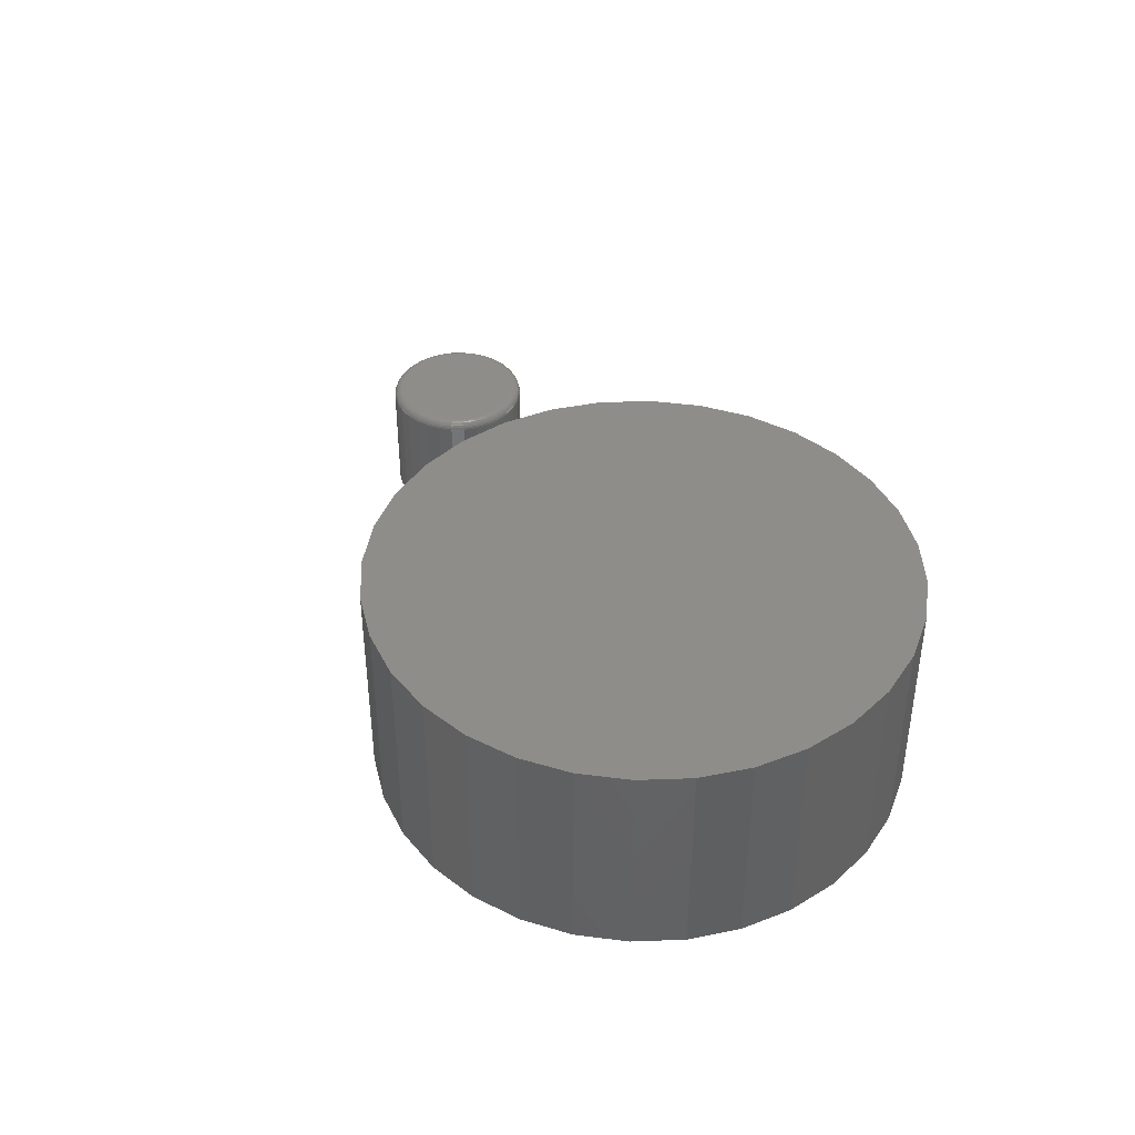
<metadata>
{"format":"stl","ext":"stl","renderer":"f3d","projection":"perspective","resolution":1024,"background":"white","views":[{"elev":41.5,"azim":-109.4,"up":"+Z"}]}
</metadata>
<code>
# stl→obj: 384 verts, 760 faces
v -0.04375 0.2166 0.2891
v 0.04244 0.2166 0.2891
v -0.0006579 0.2209 0.2891
v -0.08519 0.2041 0.2891
v 0.08387 0.2041 0.2891
v 0.08387 -0.2041 0.2891
v -0.04375 -0.2166 0.2891
v 0.04244 -0.2166 0.2891
v -0.0006579 -0.2209 0.2891
v 0.1221 0.1837 0.2891
v -0.1234 0.1837 0.2891
v 0.1555 0.1562 0.2891
v -0.1568 0.1562 0.2891
v 0.183 0.1227 0.2891
v -0.1843 0.1227 0.2891
v 0.2034 0.08453 0.2891
v -0.2047 0.08453 0.2891
v 0.216 0.04309 0.2891
v -0.2173 0.04309 0.2891
v 0.2202 0 0.2891
v -0.2215 2.705e-17 0.2891
v 0.216 -0.04309 0.2891
v -0.2173 -0.04309 0.2891
v 0.2034 -0.08453 0.2891
v -0.2047 -0.08453 0.2891
v 0.183 -0.1227 0.2891
v -0.1843 -0.1227 0.2891
v 0.1555 -0.1562 0.2891
v -0.1568 -0.1562 0.2891
v 0.1221 -0.1837 0.2891
v -0.1234 -0.1837 0.2891
v -0.08519 -0.2041 0.2891
v -0.0006579 0.2209 0.1094
v 0.04244 0.2166 0.1094
v -0.04375 0.2166 0.1094
v -0.08519 0.2041 0.1094
v 0.08387 0.2041 0.1094
v 0.04244 -0.2166 0.1094
v -0.04375 -0.2166 0.1094
v 0.08387 -0.2041 0.1094
v -0.0006579 -0.2209 0.1094
v -0.08519 -0.2041 0.1094
v -0.1234 -0.1837 0.1094
v 0.1221 -0.1837 0.1094
v -0.1568 -0.1562 0.1094
v 0.1555 -0.1562 0.1094
v -0.1843 -0.1227 0.1094
v 0.183 -0.1227 0.1094
v -0.2047 -0.08453 0.1094
v 0.2034 -0.08453 0.1094
v -0.2173 -0.04309 0.1094
v 0.216 -0.04309 0.1094
v -0.2215 2.705e-17 0.1094
v 0.2202 0 0.1094
v -0.2173 0.04309 0.1094
v 0.216 0.04309 0.1094
v -0.2047 0.08453 0.1094
v 0.2034 0.08453 0.1094
v -0.1843 0.1227 0.1094
v 0.183 0.1227 0.1094
v -0.1568 0.1562 0.1094
v 0.1555 0.1562 0.1094
v -0.1234 0.1837 0.1094
v 0.1221 0.1837 0.1094
v 0.5024 0.05428 0.1094
v 0.524 0.05428 0.1094
v 0.5132 0.05535 0.1094
v 0.492 0.05113 0.1094
v 0.5343 0.05113 0.1094
v 0.4824 0.04602 0.1094
v 0.5439 0.04602 0.1094
v 0.474 0.03914 0.1094
v 0.5523 0.03914 0.1094
v 0.4671 0.03075 0.1094
v 0.5592 0.03075 0.1094
v 0.462 0.02118 0.1094
v 0.5643 0.02118 0.1094
v 0.5643 -0.02118 0.1094
v 0.4671 -0.03075 0.1094
v 0.5592 -0.03075 0.1094
v 0.474 -0.03914 0.1094
v 0.5523 -0.03914 0.1094
v 0.4824 -0.04602 0.1094
v 0.5439 -0.04602 0.1094
v 0.492 -0.05113 0.1094
v 0.5343 -0.05113 0.1094
v 0.5024 -0.05428 0.1094
v 0.524 -0.05428 0.1094
v 0.5132 -0.05535 0.1094
v 0.5674 0.0108 0.1094
v 0.4589 0.0108 0.1094
v 0.5685 -6.743e-18 0.1094
v 0.4578 1.359e-17 0.1094
v 0.5674 -0.0108 0.1094
v 0.4589 -0.0108 0.1094
v 0.462 -0.02118 0.1094
v 0.5763 0 0
v 0.5763 -7.156e-17 0.1016
v 0.5751 -0.01232 0
v 0.5751 -0.01232 0.1016
v 0.5715 -0.02417 0
v 0.5715 -0.02417 0.1016
v 0.5657 -0.03509 0
v 0.5657 -0.03509 0.1016
v 0.5578 -0.04466 0
v 0.5578 -0.04466 0.1016
v 0.5482 -0.05251 0
v 0.5482 -0.05251 0.1016
v 0.5373 -0.05835 0
v 0.5373 -0.05835 0.1016
v 0.5255 -0.06194 0
v 0.5255 -0.06194 0.1016
v 0.5132 -0.06316 0
v 0.5132 -0.06316 0.1016
v 0.5008 -0.06194 0
v 0.5008 -0.06194 0.1016
v 0.489 -0.05835 0
v 0.489 -0.05835 0.1016
v 0.4781 -0.05251 0
v 0.4781 -0.05251 0.1016
v 0.4685 -0.04466 0
v 0.4685 -0.04466 0.1016
v 0.4606 -0.03509 0
v 0.4606 -0.03509 0.1016
v 0.4548 -0.02417 0
v 0.4548 -0.02417 0.1016
v 0.4512 -0.01232 0
v 0.4512 -0.01232 0.1016
v 0.45 7.734e-18 0
v 0.45 7.734e-18 0.1016
v 0.4512 0.01232 0
v 0.4512 0.01232 0.1016
v 0.4548 0.02417 0
v 0.4548 0.02417 0.1016
v 0.4606 0.03509 0
v 0.4606 0.03509 0.1016
v 0.4685 0.04466 0
v 0.4685 0.04466 0.1016
v 0.4781 0.05251 0
v 0.4781 0.05251 0.1016
v 0.489 0.05835 0
v 0.489 0.05835 0.1016
v 0.5008 0.06194 0
v 0.5008 0.06194 0.1016
v 0.5132 0.06316 0
v 0.5132 0.06316 0.1016
v 0.5255 0.06194 0
v 0.5255 0.06194 0.1016
v 0.5373 0.05835 0
v 0.5373 0.05835 0.1016
v 0.5482 0.05251 0
v 0.5482 0.05251 0.1016
v 0.5578 0.04466 0
v 0.5578 0.04466 0.1016
v 0.5657 0.03509 0
v 0.5657 0.03509 0.1016
v 0.5715 0.02417 0
v 0.5715 0.02417 0.1016
v 0.5751 0.01232 0
v 0.5751 0.01232 0.1016
v 0.57 6.939e-18 0.1092
v 0.5689 -0.01109 0.1092
v 0.5715 3.469e-18 0.1088
v 0.5704 -0.01138 0.1088
v 0.5728 6.939e-18 0.1081
v 0.5717 -0.01164 0.1081
v 0.574 6.939e-18 0.1071
v 0.5729 -0.01188 0.1071
v 0.575 6.939e-18 0.1059
v 0.5738 -0.01206 0.1059
v 0.5757 3.469e-18 0.1046
v 0.5745 -0.01221 0.1046
v 0.5762 3.469e-18 0.1031
v 0.575 -0.01229 0.1031
v 0.4574 -0.01109 0.1092
v 0.4563 5.898e-17 0.1092
v 0.4559 -0.01138 0.1088
v 0.4548 5.898e-17 0.1088
v 0.4546 -0.01164 0.1081
v 0.4535 5.898e-17 0.1081
v 0.4535 -0.01188 0.1071
v 0.4523 5.898e-17 0.1071
v 0.4525 -0.01206 0.1059
v 0.4513 5.898e-17 0.1059
v 0.4518 -0.01221 0.1046
v 0.4506 6.245e-17 0.1046
v 0.4514 -0.01229 0.1031
v 0.4502 6.592e-17 0.1031
v 0.4606 -0.02176 0.1092
v 0.4593 -0.02232 0.1088
v 0.458 -0.02284 0.1081
v 0.4569 -0.02329 0.1071
v 0.456 -0.02367 0.1059
v 0.4554 -0.02394 0.1046
v 0.4549 -0.02411 0.1031
v 0.4659 -0.0316 0.1092
v 0.4647 -0.03241 0.1088
v 0.4635 -0.03316 0.1081
v 0.4625 -0.03382 0.1071
v 0.4617 -0.03436 0.1059
v 0.4611 -0.03476 0.1046
v 0.4608 -0.03501 0.1031
v 0.4729 -0.04021 0.1092
v 0.4719 -0.04125 0.1088
v 0.471 -0.0422 0.1081
v 0.4701 -0.04304 0.1071
v 0.4694 -0.04373 0.1059
v 0.4689 -0.04424 0.1046
v 0.4686 -0.04455 0.1031
v 0.4816 -0.04729 0.1092
v 0.4807 -0.0485 0.1088
v 0.48 -0.04963 0.1081
v 0.4793 -0.05061 0.1071
v 0.4788 -0.05142 0.1059
v 0.4784 -0.05202 0.1046
v 0.4782 -0.05239 0.1031
v 0.4914 -0.05254 0.1092
v 0.4908 -0.05389 0.1088
v 0.4903 -0.05514 0.1081
v 0.4899 -0.05624 0.1071
v 0.4895 -0.05713 0.1059
v 0.4892 -0.0578 0.1046
v 0.489 -0.05821 0.1031
v 0.5021 -0.05578 0.1092
v 0.5018 -0.05721 0.1088
v 0.5015 -0.05854 0.1081
v 0.5013 -0.0597 0.1071
v 0.5011 -0.06065 0.1059
v 0.501 -0.06136 0.1046
v 0.5009 -0.0618 0.1031
v 0.5132 -0.05687 0.1092
v 0.5132 -0.05834 0.1088
v 0.5132 -0.05969 0.1081
v 0.5132 -0.06087 0.1071
v 0.5132 -0.06184 0.1059
v 0.5132 -0.06256 0.1046
v 0.5132 -0.06301 0.1031
v 0.5243 -0.05578 0.1092
v 0.5245 -0.05721 0.1088
v 0.5248 -0.05854 0.1081
v 0.525 -0.0597 0.1071
v 0.5252 -0.06065 0.1059
v 0.5254 -0.06136 0.1046
v 0.5255 -0.0618 0.1031
v 0.5349 -0.05254 0.1092
v 0.5355 -0.05389 0.1088
v 0.536 -0.05514 0.1081
v 0.5365 -0.05624 0.1071
v 0.5368 -0.05713 0.1059
v 0.5371 -0.0578 0.1046
v 0.5373 -0.05821 0.1031
v 0.5448 -0.04729 0.1092
v 0.5456 -0.0485 0.1088
v 0.5463 -0.04963 0.1081
v 0.547 -0.05061 0.1071
v 0.5475 -0.05142 0.1059
v 0.5479 -0.05202 0.1046
v 0.5482 -0.05239 0.1031
v 0.5534 -0.04021 0.1092
v 0.5544 -0.04125 0.1088
v 0.5554 -0.0422 0.1081
v 0.5562 -0.04304 0.1071
v 0.5569 -0.04373 0.1059
v 0.5574 -0.04424 0.1046
v 0.5577 -0.04455 0.1031
v 0.5604 -0.0316 0.1092
v 0.5617 -0.03241 0.1088
v 0.5628 -0.03316 0.1081
v 0.5638 -0.03382 0.1071
v 0.5646 -0.03436 0.1059
v 0.5652 -0.03476 0.1046
v 0.5655 -0.03501 0.1031
v 0.5657 -0.02176 0.1092
v 0.5671 -0.02232 0.1088
v 0.5683 -0.02284 0.1081
v 0.5694 -0.02329 0.1071
v 0.5703 -0.02367 0.1059
v 0.571 -0.02394 0.1046
v 0.5714 -0.02411 0.1031
v 0.4574 0.01109 0.1092
v 0.4559 0.01138 0.1088
v 0.4546 0.01164 0.1081
v 0.4535 0.01188 0.1071
v 0.4525 0.01206 0.1059
v 0.4518 0.01221 0.1046
v 0.4514 0.01229 0.1031
v 0.5689 0.01109 0.1092
v 0.5704 0.01138 0.1088
v 0.5717 0.01164 0.1081
v 0.5729 0.01188 0.1071
v 0.5738 0.01206 0.1059
v 0.5745 0.01221 0.1046
v 0.575 0.01229 0.1031
v 0.5657 0.02176 0.1092
v 0.5671 0.02232 0.1088
v 0.5683 0.02284 0.1081
v 0.5694 0.02329 0.1071
v 0.5703 0.02367 0.1059
v 0.571 0.02394 0.1046
v 0.5714 0.02411 0.1031
v 0.5604 0.0316 0.1092
v 0.5617 0.03241 0.1088
v 0.5628 0.03316 0.1081
v 0.5638 0.03382 0.1071
v 0.5646 0.03436 0.1059
v 0.5652 0.03476 0.1046
v 0.5655 0.03501 0.1031
v 0.5534 0.04021 0.1092
v 0.5544 0.04125 0.1088
v 0.5554 0.0422 0.1081
v 0.5562 0.04304 0.1071
v 0.5569 0.04373 0.1059
v 0.5574 0.04424 0.1046
v 0.5577 0.04455 0.1031
v 0.5448 0.04729 0.1092
v 0.5456 0.0485 0.1088
v 0.5463 0.04963 0.1081
v 0.547 0.05061 0.1071
v 0.5475 0.05142 0.1059
v 0.5479 0.05202 0.1046
v 0.5482 0.05239 0.1031
v 0.5349 0.05254 0.1092
v 0.5355 0.05389 0.1088
v 0.536 0.05514 0.1081
v 0.5365 0.05624 0.1071
v 0.5368 0.05713 0.1059
v 0.5371 0.0578 0.1046
v 0.5373 0.05821 0.1031
v 0.5243 0.05578 0.1092
v 0.5245 0.05721 0.1088
v 0.5248 0.05854 0.1081
v 0.525 0.0597 0.1071
v 0.5252 0.06065 0.1059
v 0.5254 0.06136 0.1046
v 0.5255 0.0618 0.1031
v 0.5132 0.05687 0.1092
v 0.5132 0.05834 0.1088
v 0.5132 0.05969 0.1081
v 0.5132 0.06087 0.1071
v 0.5132 0.06184 0.1059
v 0.5132 0.06256 0.1046
v 0.5132 0.06301 0.1031
v 0.5021 0.05578 0.1092
v 0.5018 0.05721 0.1088
v 0.5015 0.05854 0.1081
v 0.5013 0.0597 0.1071
v 0.5011 0.06065 0.1059
v 0.501 0.06136 0.1046
v 0.5009 0.0618 0.1031
v 0.4914 0.05254 0.1092
v 0.4908 0.05389 0.1088
v 0.4903 0.05514 0.1081
v 0.4899 0.05624 0.1071
v 0.4895 0.05713 0.1059
v 0.4892 0.0578 0.1046
v 0.489 0.05821 0.1031
v 0.4816 0.04729 0.1092
v 0.4807 0.0485 0.1088
v 0.48 0.04963 0.1081
v 0.4793 0.05061 0.1071
v 0.4788 0.05142 0.1059
v 0.4784 0.05202 0.1046
v 0.4782 0.05239 0.1031
v 0.4729 0.04021 0.1092
v 0.4719 0.04125 0.1088
v 0.471 0.0422 0.1081
v 0.4701 0.04304 0.1071
v 0.4694 0.04373 0.1059
v 0.4689 0.04424 0.1046
v 0.4686 0.04455 0.1031
v 0.4659 0.0316 0.1092
v 0.4647 0.03241 0.1088
v 0.4635 0.03316 0.1081
v 0.4625 0.03382 0.1071
v 0.4617 0.03436 0.1059
v 0.4611 0.03476 0.1046
v 0.4608 0.03501 0.1031
v 0.4606 0.02176 0.1092
v 0.4593 0.02232 0.1088
v 0.458 0.02284 0.1081
v 0.4569 0.02329 0.1071
v 0.456 0.02367 0.1059
v 0.4554 0.02394 0.1046
v 0.4549 0.02411 0.1031
f 1 2 3
f 2 1 4
f 2 4 5
f 6 7 8
f 8 7 9
f 5 4 10
f 10 4 11
f 10 11 12
f 12 11 13
f 12 13 14
f 14 13 15
f 14 15 16
f 16 15 17
f 16 17 18
f 18 17 19
f 18 19 20
f 20 19 21
f 20 21 22
f 22 21 23
f 22 23 24
f 24 23 25
f 24 25 26
f 26 25 27
f 26 27 28
f 28 27 29
f 28 29 30
f 30 29 31
f 30 31 6
f 6 31 32
f 6 32 7
f 33 34 35
f 36 35 34
f 37 36 34
f 38 39 40
f 41 39 38
f 39 42 40
f 40 42 43
f 40 43 44
f 44 43 45
f 44 45 46
f 46 45 47
f 46 47 48
f 48 47 49
f 48 49 50
f 50 49 51
f 50 51 52
f 52 51 53
f 52 53 54
f 54 53 55
f 54 55 56
f 56 55 57
f 56 57 58
f 58 57 59
f 58 59 60
f 60 59 61
f 60 61 62
f 62 61 63
f 62 63 64
f 64 63 36
f 64 36 37
f 54 20 52
f 52 20 22
f 52 22 50
f 50 22 24
f 50 24 48
f 48 24 26
f 48 26 46
f 46 26 28
f 46 28 44
f 44 28 30
f 44 30 40
f 40 30 6
f 40 6 38
f 38 6 8
f 38 8 41
f 41 8 9
f 41 9 39
f 39 9 7
f 39 7 42
f 42 7 32
f 42 32 43
f 43 32 31
f 43 31 45
f 45 31 29
f 45 29 47
f 47 29 27
f 47 27 49
f 49 27 25
f 49 25 51
f 51 25 23
f 51 23 53
f 53 23 21
f 53 21 55
f 55 21 19
f 55 19 57
f 57 19 17
f 57 17 59
f 59 17 15
f 59 15 61
f 61 15 13
f 61 13 63
f 63 13 11
f 63 11 36
f 36 11 4
f 36 4 35
f 35 4 1
f 35 1 33
f 33 1 3
f 33 3 34
f 34 3 2
f 34 2 37
f 37 2 5
f 37 5 64
f 64 5 10
f 64 10 62
f 62 10 12
f 62 12 60
f 60 12 14
f 60 14 58
f 58 14 16
f 58 16 56
f 56 16 18
f 56 18 54
f 54 18 20
f 65 66 67
f 66 65 68
f 66 68 69
f 69 68 70
f 69 70 71
f 71 70 72
f 71 72 73
f 73 72 74
f 73 74 75
f 75 74 76
f 75 76 77
f 78 79 80
f 80 79 81
f 80 81 82
f 82 81 83
f 82 83 84
f 84 83 85
f 84 85 86
f 86 85 87
f 86 87 88
f 88 87 89
f 77 76 90
f 90 76 91
f 90 91 92
f 92 91 93
f 92 93 94
f 94 93 95
f 94 95 78
f 78 95 96
f 78 96 79
f 97 98 99
f 99 98 100
f 99 100 101
f 101 100 102
f 101 102 103
f 103 102 104
f 103 104 105
f 105 104 106
f 105 106 107
f 107 106 108
f 107 108 109
f 109 108 110
f 109 110 111
f 111 110 112
f 111 112 113
f 113 112 114
f 113 114 115
f 115 114 116
f 115 116 117
f 117 116 118
f 117 118 119
f 119 118 120
f 119 120 121
f 121 120 122
f 121 122 123
f 123 122 124
f 123 124 125
f 125 124 126
f 125 126 127
f 127 126 128
f 127 128 129
f 129 128 130
f 129 130 131
f 131 130 132
f 131 132 133
f 133 132 134
f 133 134 135
f 135 134 136
f 135 136 137
f 137 136 138
f 137 138 139
f 139 138 140
f 139 140 141
f 141 140 142
f 141 142 143
f 143 142 144
f 143 144 145
f 145 144 146
f 145 146 147
f 147 146 148
f 147 148 149
f 149 148 150
f 149 150 151
f 151 150 152
f 151 152 153
f 153 152 154
f 153 154 155
f 155 154 156
f 155 156 157
f 157 156 158
f 157 158 159
f 159 158 160
f 159 160 97
f 97 160 98
f 92 94 161
f 161 94 162
f 161 162 163
f 163 162 164
f 163 164 165
f 165 164 166
f 165 166 167
f 167 166 168
f 167 168 169
f 169 168 170
f 169 170 171
f 171 170 172
f 171 172 173
f 173 172 174
f 173 174 98
f 98 174 100
f 95 93 175
f 175 93 176
f 175 176 177
f 177 176 178
f 177 178 179
f 179 178 180
f 179 180 181
f 181 180 182
f 181 182 183
f 183 182 184
f 183 184 185
f 185 184 186
f 185 186 187
f 187 186 188
f 187 188 128
f 128 188 130
f 96 95 189
f 189 95 175
f 189 175 190
f 190 175 177
f 190 177 191
f 191 177 179
f 191 179 192
f 192 179 181
f 192 181 193
f 193 181 183
f 193 183 194
f 194 183 185
f 194 185 195
f 195 185 187
f 195 187 126
f 126 187 128
f 79 96 196
f 196 96 189
f 196 189 197
f 197 189 190
f 197 190 198
f 198 190 191
f 198 191 199
f 199 191 192
f 199 192 200
f 200 192 193
f 200 193 201
f 201 193 194
f 201 194 202
f 202 194 195
f 202 195 124
f 124 195 126
f 81 79 203
f 203 79 196
f 203 196 204
f 204 196 197
f 204 197 205
f 205 197 198
f 205 198 206
f 206 198 199
f 206 199 207
f 207 199 200
f 207 200 208
f 208 200 201
f 208 201 209
f 209 201 202
f 209 202 122
f 122 202 124
f 83 81 210
f 210 81 203
f 210 203 211
f 211 203 204
f 211 204 212
f 212 204 205
f 212 205 213
f 213 205 206
f 213 206 214
f 214 206 207
f 214 207 215
f 215 207 208
f 215 208 216
f 216 208 209
f 216 209 120
f 120 209 122
f 85 83 217
f 217 83 210
f 217 210 218
f 218 210 211
f 218 211 219
f 219 211 212
f 219 212 220
f 220 212 213
f 220 213 221
f 221 213 214
f 221 214 222
f 222 214 215
f 222 215 223
f 223 215 216
f 223 216 118
f 118 216 120
f 87 85 224
f 224 85 217
f 224 217 225
f 225 217 218
f 225 218 226
f 226 218 219
f 226 219 227
f 227 219 220
f 227 220 228
f 228 220 221
f 228 221 229
f 229 221 222
f 229 222 230
f 230 222 223
f 230 223 116
f 116 223 118
f 89 87 231
f 231 87 224
f 231 224 232
f 232 224 225
f 232 225 233
f 233 225 226
f 233 226 234
f 234 226 227
f 234 227 235
f 235 227 228
f 235 228 236
f 236 228 229
f 236 229 237
f 237 229 230
f 237 230 114
f 114 230 116
f 88 89 238
f 238 89 231
f 238 231 239
f 239 231 232
f 239 232 240
f 240 232 233
f 240 233 241
f 241 233 234
f 241 234 242
f 242 234 235
f 242 235 243
f 243 235 236
f 243 236 244
f 244 236 237
f 244 237 112
f 112 237 114
f 86 88 245
f 245 88 238
f 245 238 246
f 246 238 239
f 246 239 247
f 247 239 240
f 247 240 248
f 248 240 241
f 248 241 249
f 249 241 242
f 249 242 250
f 250 242 243
f 250 243 251
f 251 243 244
f 251 244 110
f 110 244 112
f 84 86 252
f 252 86 245
f 252 245 253
f 253 245 246
f 253 246 254
f 254 246 247
f 254 247 255
f 255 247 248
f 255 248 256
f 256 248 249
f 256 249 257
f 257 249 250
f 257 250 258
f 258 250 251
f 258 251 108
f 108 251 110
f 82 84 259
f 259 84 252
f 259 252 260
f 260 252 253
f 260 253 261
f 261 253 254
f 261 254 262
f 262 254 255
f 262 255 263
f 263 255 256
f 263 256 264
f 264 256 257
f 264 257 265
f 265 257 258
f 265 258 106
f 106 258 108
f 80 82 266
f 266 82 259
f 266 259 267
f 267 259 260
f 267 260 268
f 268 260 261
f 268 261 269
f 269 261 262
f 269 262 270
f 270 262 263
f 270 263 271
f 271 263 264
f 271 264 272
f 272 264 265
f 272 265 104
f 104 265 106
f 78 80 273
f 273 80 266
f 273 266 274
f 274 266 267
f 274 267 275
f 275 267 268
f 275 268 276
f 276 268 269
f 276 269 277
f 277 269 270
f 277 270 278
f 278 270 271
f 278 271 279
f 279 271 272
f 279 272 102
f 102 272 104
f 94 78 162
f 162 78 273
f 162 273 164
f 164 273 274
f 164 274 166
f 166 274 275
f 166 275 168
f 168 275 276
f 168 276 170
f 170 276 277
f 170 277 172
f 172 277 278
f 172 278 174
f 174 278 279
f 174 279 100
f 100 279 102
f 93 91 176
f 176 91 280
f 176 280 178
f 178 280 281
f 178 281 180
f 180 281 282
f 180 282 182
f 182 282 283
f 182 283 184
f 184 283 284
f 184 284 186
f 186 284 285
f 186 285 188
f 188 285 286
f 188 286 130
f 130 286 132
f 90 92 287
f 287 92 161
f 287 161 288
f 288 161 163
f 288 163 289
f 289 163 165
f 289 165 290
f 290 165 167
f 290 167 291
f 291 167 169
f 291 169 292
f 292 169 171
f 292 171 293
f 293 171 173
f 293 173 160
f 160 173 98
f 77 90 294
f 294 90 287
f 294 287 295
f 295 287 288
f 295 288 296
f 296 288 289
f 296 289 297
f 297 289 290
f 297 290 298
f 298 290 291
f 298 291 299
f 299 291 292
f 299 292 300
f 300 292 293
f 300 293 158
f 158 293 160
f 75 77 301
f 301 77 294
f 301 294 302
f 302 294 295
f 302 295 303
f 303 295 296
f 303 296 304
f 304 296 297
f 304 297 305
f 305 297 298
f 305 298 306
f 306 298 299
f 306 299 307
f 307 299 300
f 307 300 156
f 156 300 158
f 73 75 308
f 308 75 301
f 308 301 309
f 309 301 302
f 309 302 310
f 310 302 303
f 310 303 311
f 311 303 304
f 311 304 312
f 312 304 305
f 312 305 313
f 313 305 306
f 313 306 314
f 314 306 307
f 314 307 154
f 154 307 156
f 71 73 315
f 315 73 308
f 315 308 316
f 316 308 309
f 316 309 317
f 317 309 310
f 317 310 318
f 318 310 311
f 318 311 319
f 319 311 312
f 319 312 320
f 320 312 313
f 320 313 321
f 321 313 314
f 321 314 152
f 152 314 154
f 69 71 322
f 322 71 315
f 322 315 323
f 323 315 316
f 323 316 324
f 324 316 317
f 324 317 325
f 325 317 318
f 325 318 326
f 326 318 319
f 326 319 327
f 327 319 320
f 327 320 328
f 328 320 321
f 328 321 150
f 150 321 152
f 66 69 329
f 329 69 322
f 329 322 330
f 330 322 323
f 330 323 331
f 331 323 324
f 331 324 332
f 332 324 325
f 332 325 333
f 333 325 326
f 333 326 334
f 334 326 327
f 334 327 335
f 335 327 328
f 335 328 148
f 148 328 150
f 67 66 336
f 336 66 329
f 336 329 337
f 337 329 330
f 337 330 338
f 338 330 331
f 338 331 339
f 339 331 332
f 339 332 340
f 340 332 333
f 340 333 341
f 341 333 334
f 341 334 342
f 342 334 335
f 342 335 146
f 146 335 148
f 65 67 343
f 343 67 336
f 343 336 344
f 344 336 337
f 344 337 345
f 345 337 338
f 345 338 346
f 346 338 339
f 346 339 347
f 347 339 340
f 347 340 348
f 348 340 341
f 348 341 349
f 349 341 342
f 349 342 144
f 144 342 146
f 68 65 350
f 350 65 343
f 350 343 351
f 351 343 344
f 351 344 352
f 352 344 345
f 352 345 353
f 353 345 346
f 353 346 354
f 354 346 347
f 354 347 355
f 355 347 348
f 355 348 356
f 356 348 349
f 356 349 142
f 142 349 144
f 70 68 357
f 357 68 350
f 357 350 358
f 358 350 351
f 358 351 359
f 359 351 352
f 359 352 360
f 360 352 353
f 360 353 361
f 361 353 354
f 361 354 362
f 362 354 355
f 362 355 363
f 363 355 356
f 363 356 140
f 140 356 142
f 72 70 364
f 364 70 357
f 364 357 365
f 365 357 358
f 365 358 366
f 366 358 359
f 366 359 367
f 367 359 360
f 367 360 368
f 368 360 361
f 368 361 369
f 369 361 362
f 369 362 370
f 370 362 363
f 370 363 138
f 138 363 140
f 74 72 371
f 371 72 364
f 371 364 372
f 372 364 365
f 372 365 373
f 373 365 366
f 373 366 374
f 374 366 367
f 374 367 375
f 375 367 368
f 375 368 376
f 376 368 369
f 376 369 377
f 377 369 370
f 377 370 136
f 136 370 138
f 76 74 378
f 378 74 371
f 378 371 379
f 379 371 372
f 379 372 380
f 380 372 373
f 380 373 381
f 381 373 374
f 381 374 382
f 382 374 375
f 382 375 383
f 383 375 376
f 383 376 384
f 384 376 377
f 384 377 134
f 134 377 136
f 91 76 280
f 280 76 378
f 280 378 281
f 281 378 379
f 281 379 282
f 282 379 380
f 282 380 283
f 283 380 381
f 283 381 284
f 284 381 382
f 284 382 285
f 285 382 383
f 285 383 286
f 286 383 384
f 286 384 132
f 132 384 134
f 145 147 143
f 141 143 147
f 149 141 147
f 139 141 149
f 151 139 149
f 137 139 151
f 153 137 151
f 135 137 153
f 155 135 153
f 105 121 103
f 119 121 105
f 107 119 105
f 117 119 107
f 109 117 107
f 115 117 109
f 111 115 109
f 113 115 111
f 121 123 103
f 103 123 125
f 103 125 101
f 101 125 127
f 101 127 99
f 99 127 129
f 99 129 97
f 97 129 131
f 97 131 159
f 159 131 133
f 159 133 157
f 157 133 135
f 157 135 155

</code>
